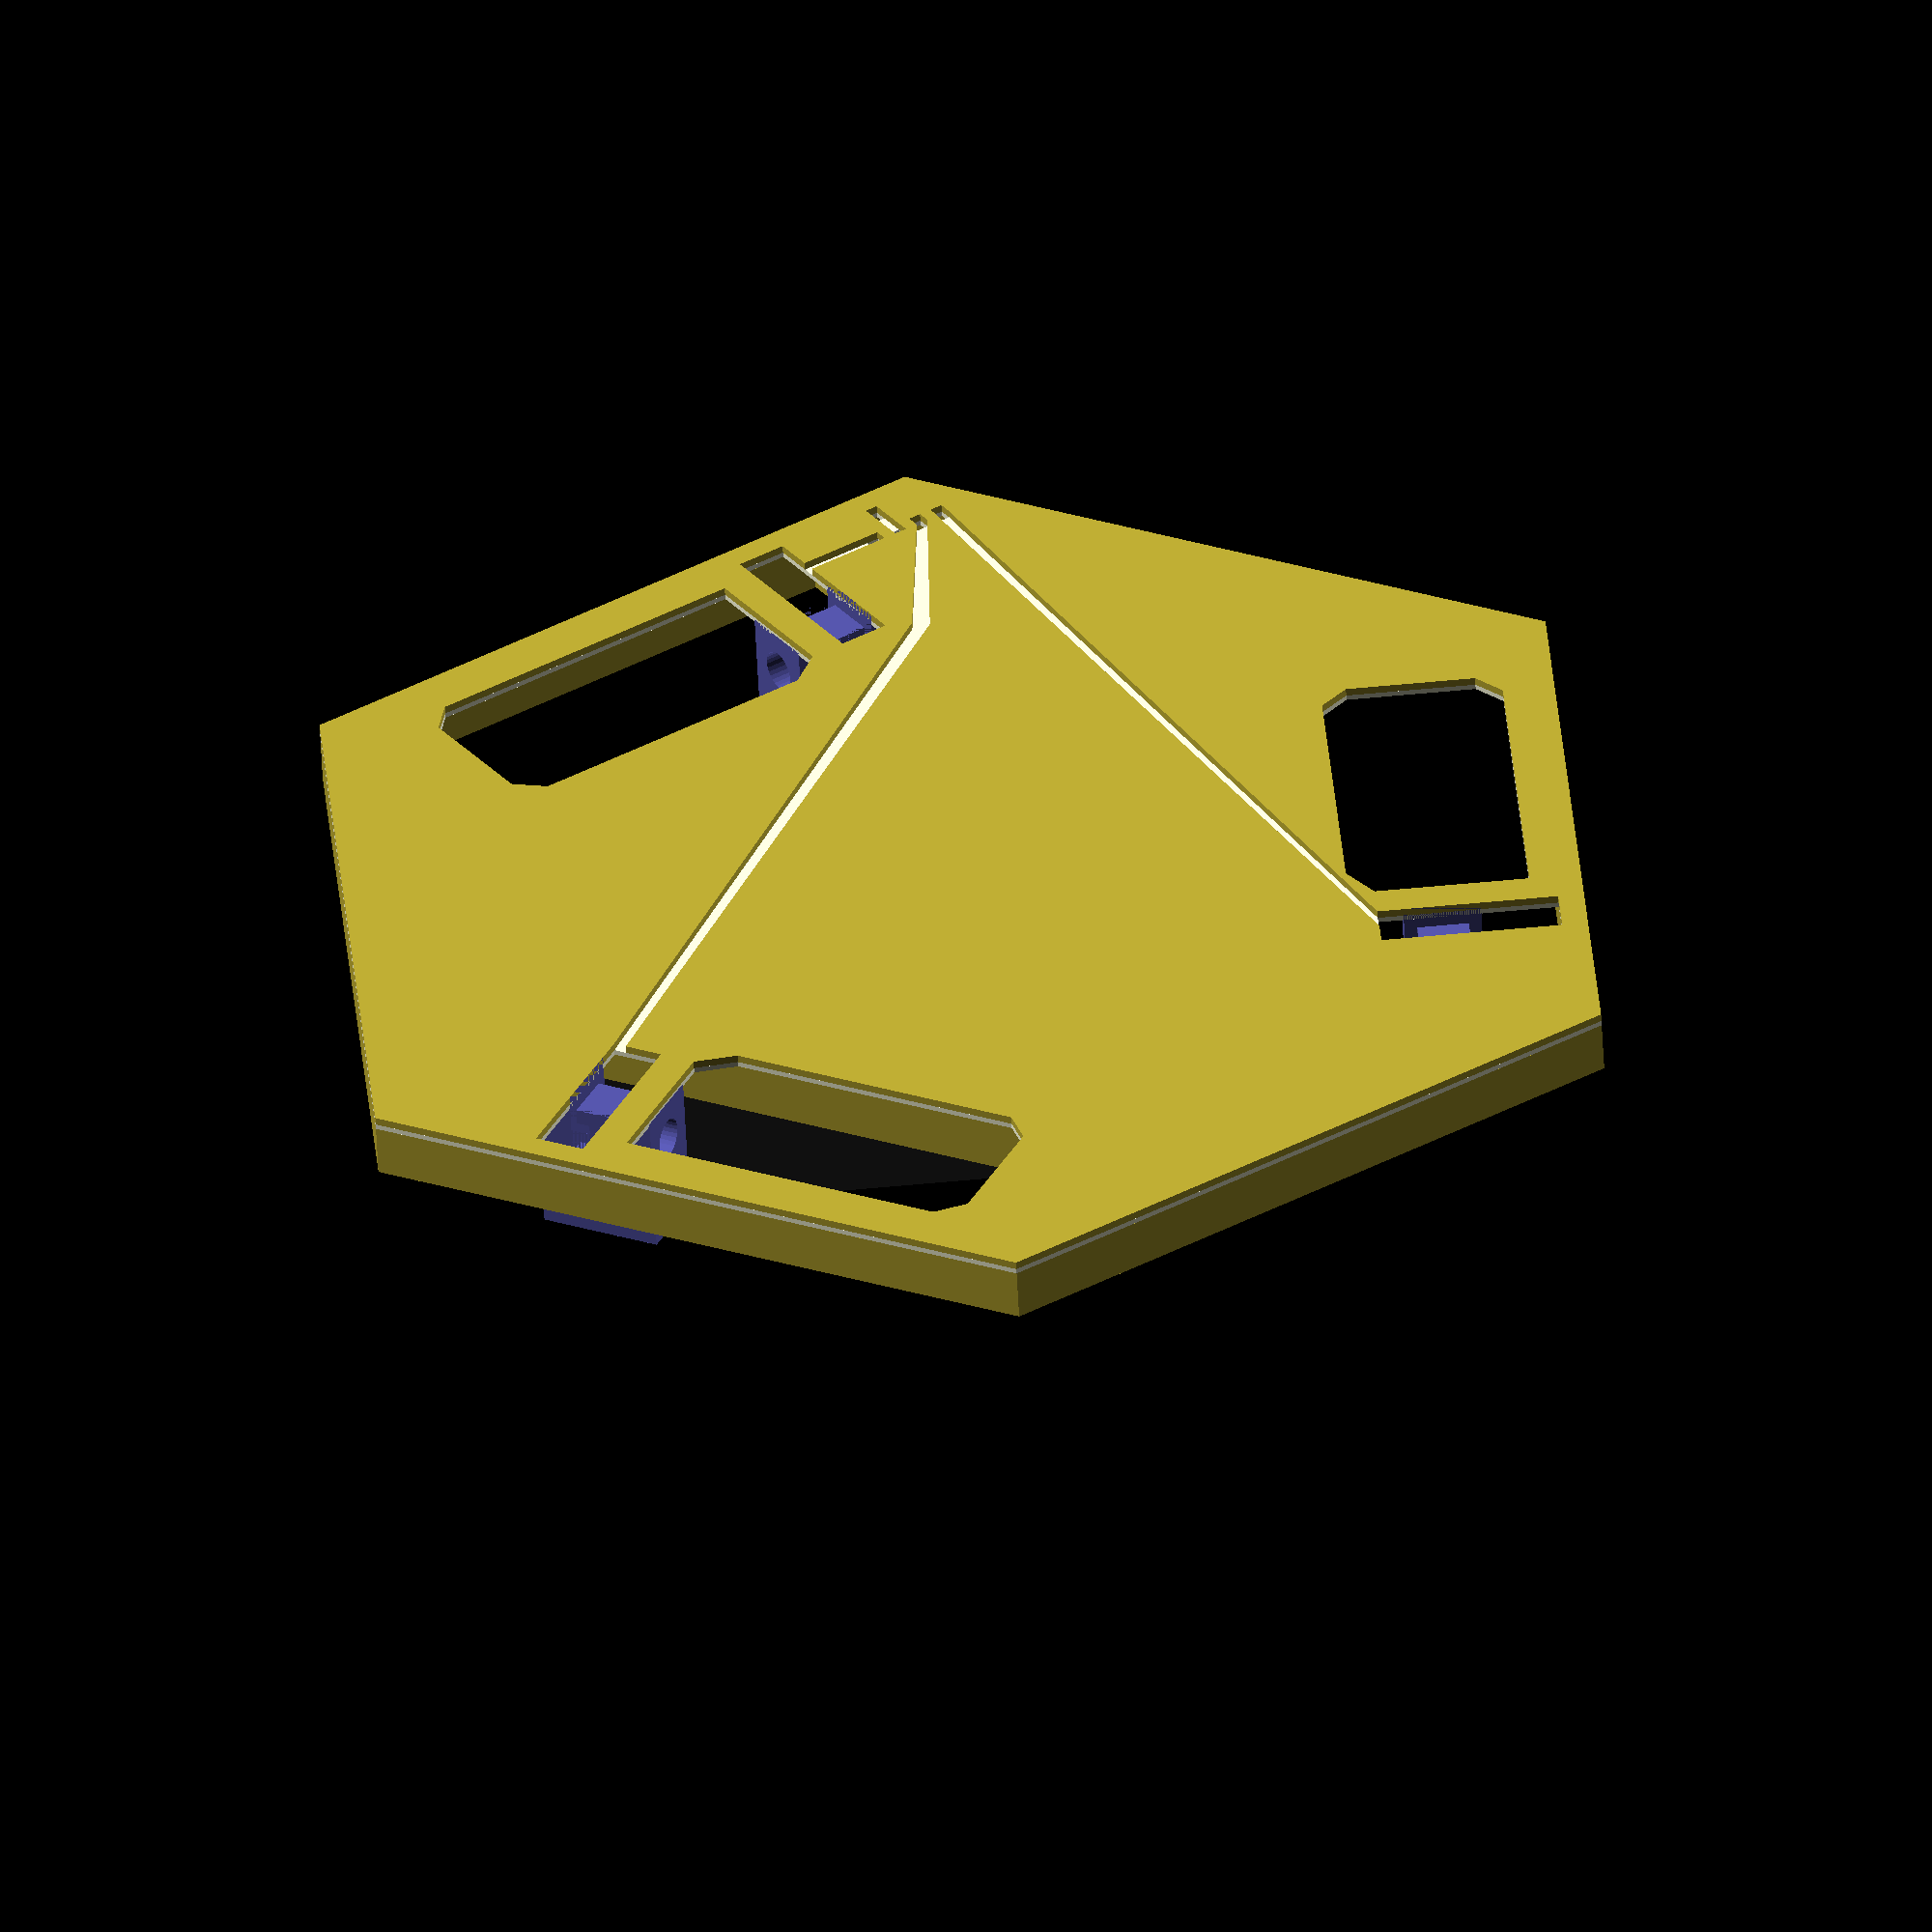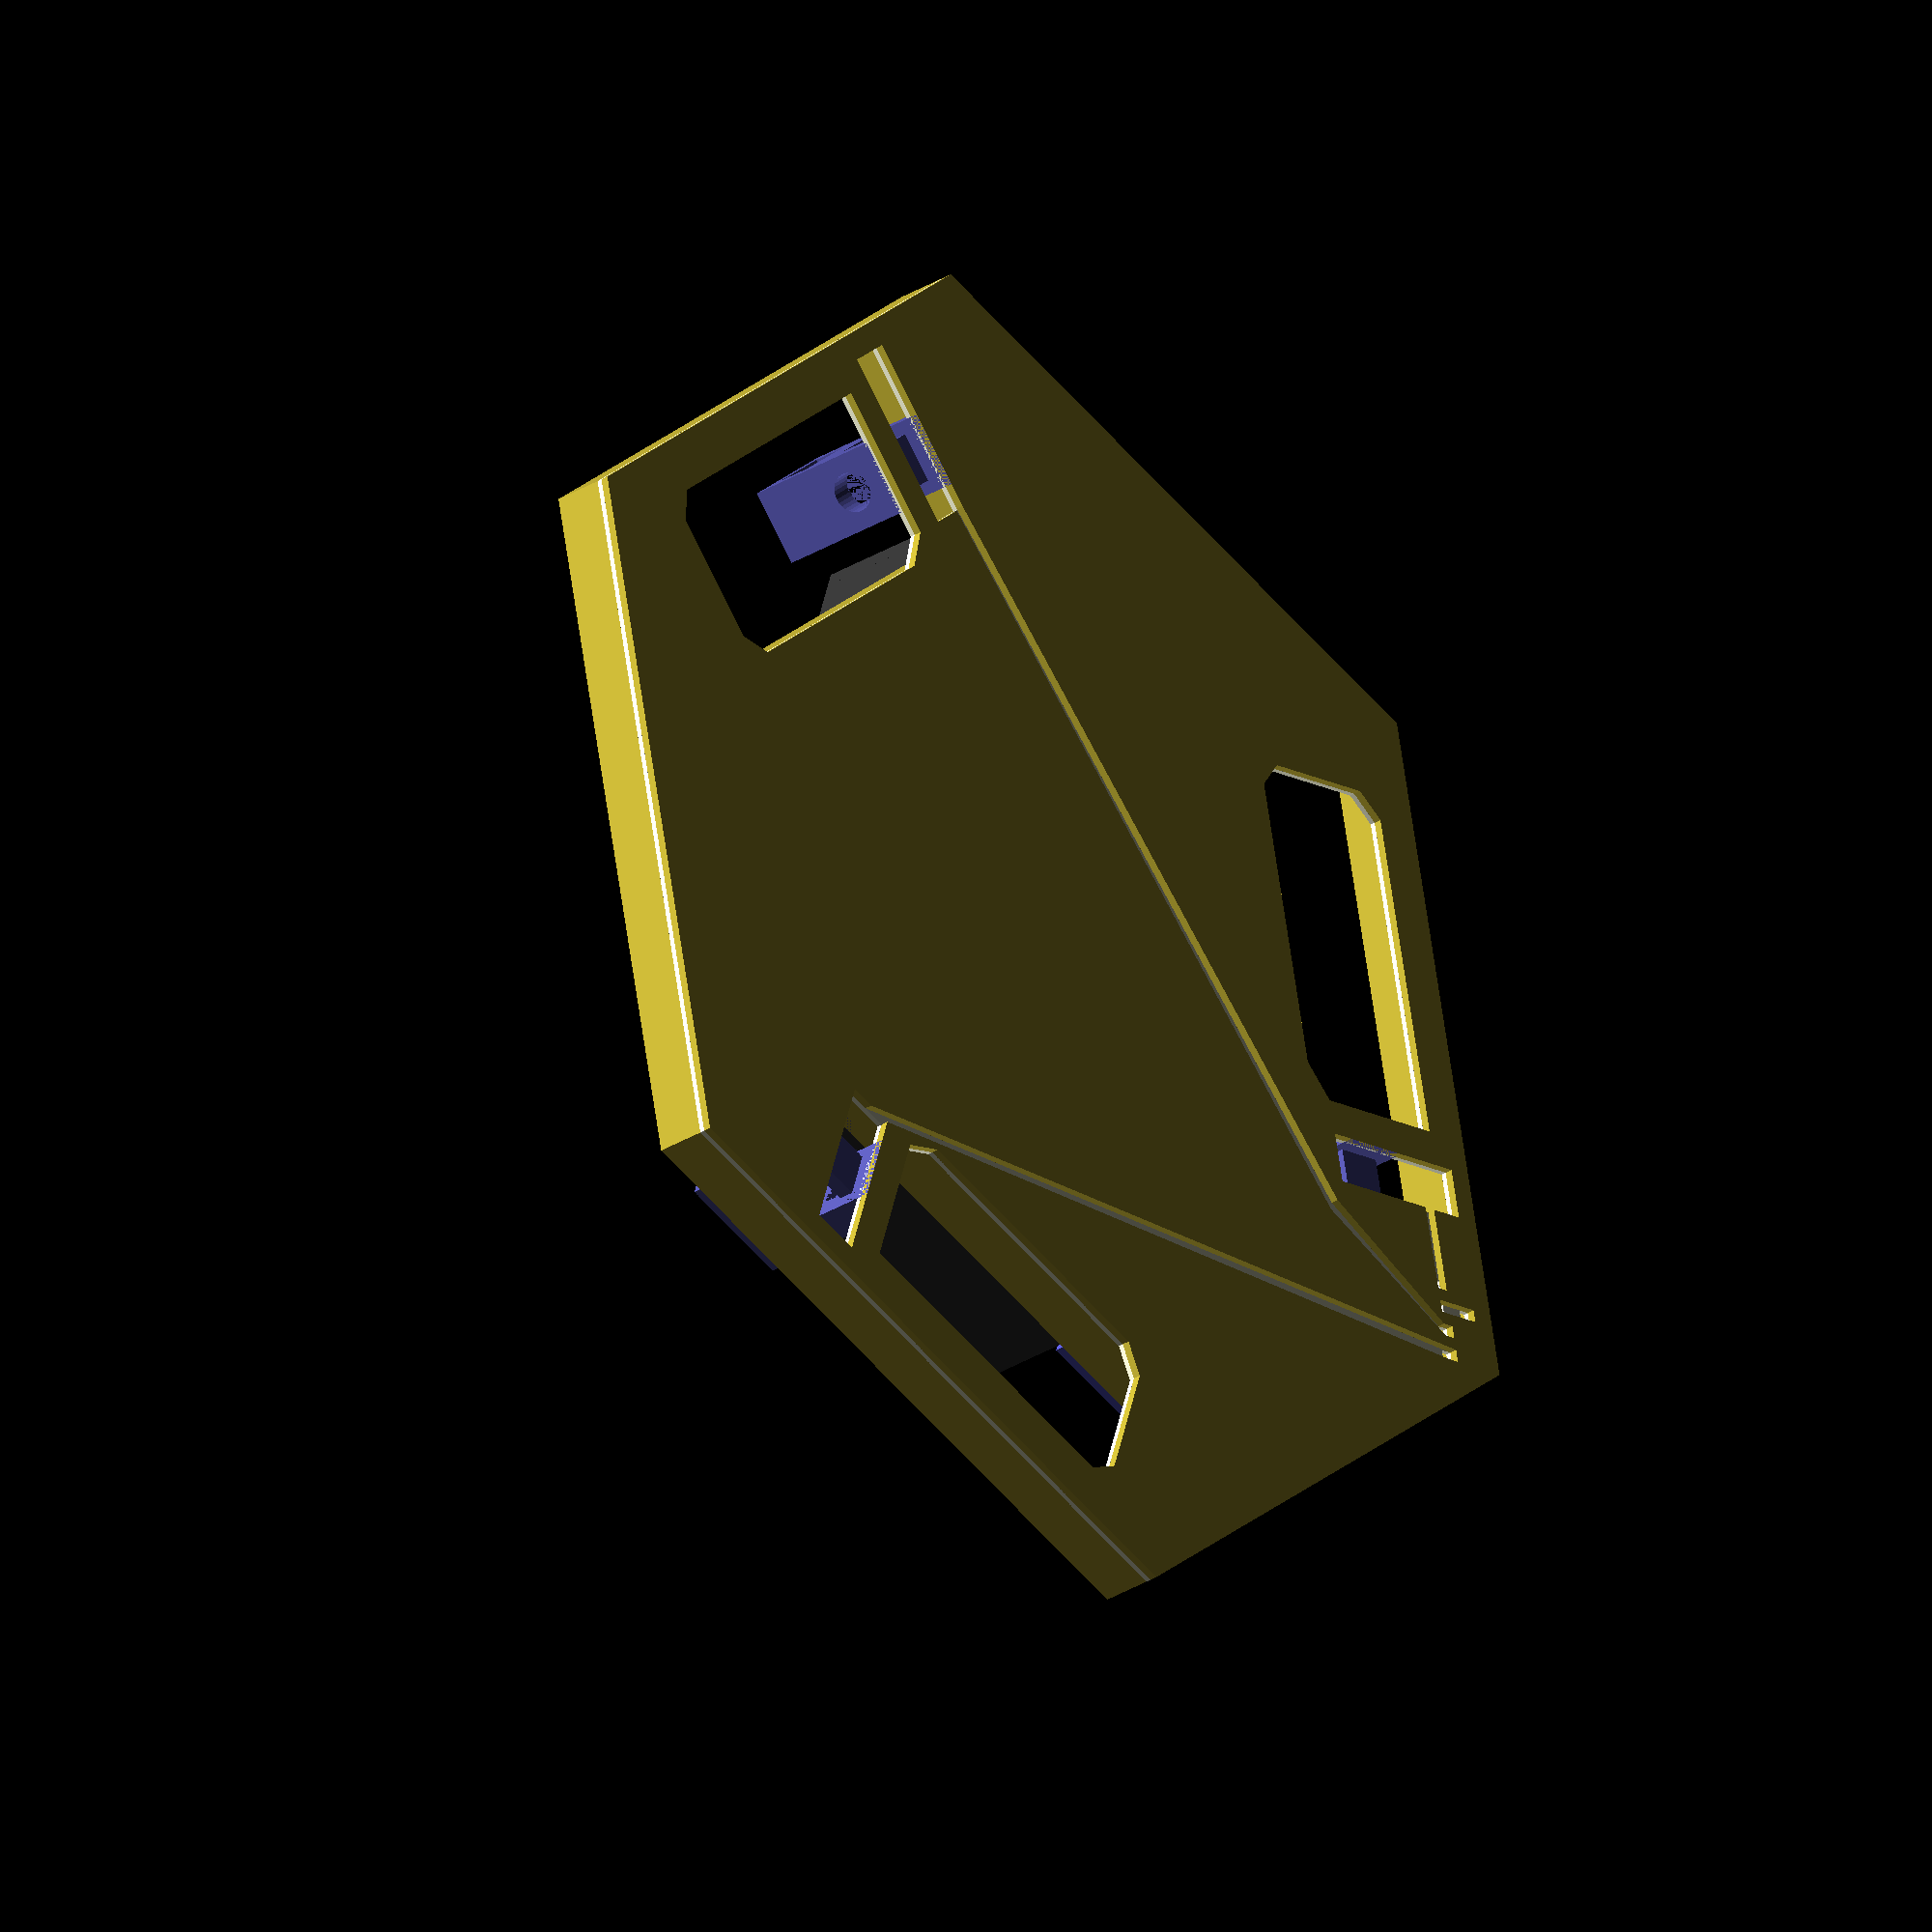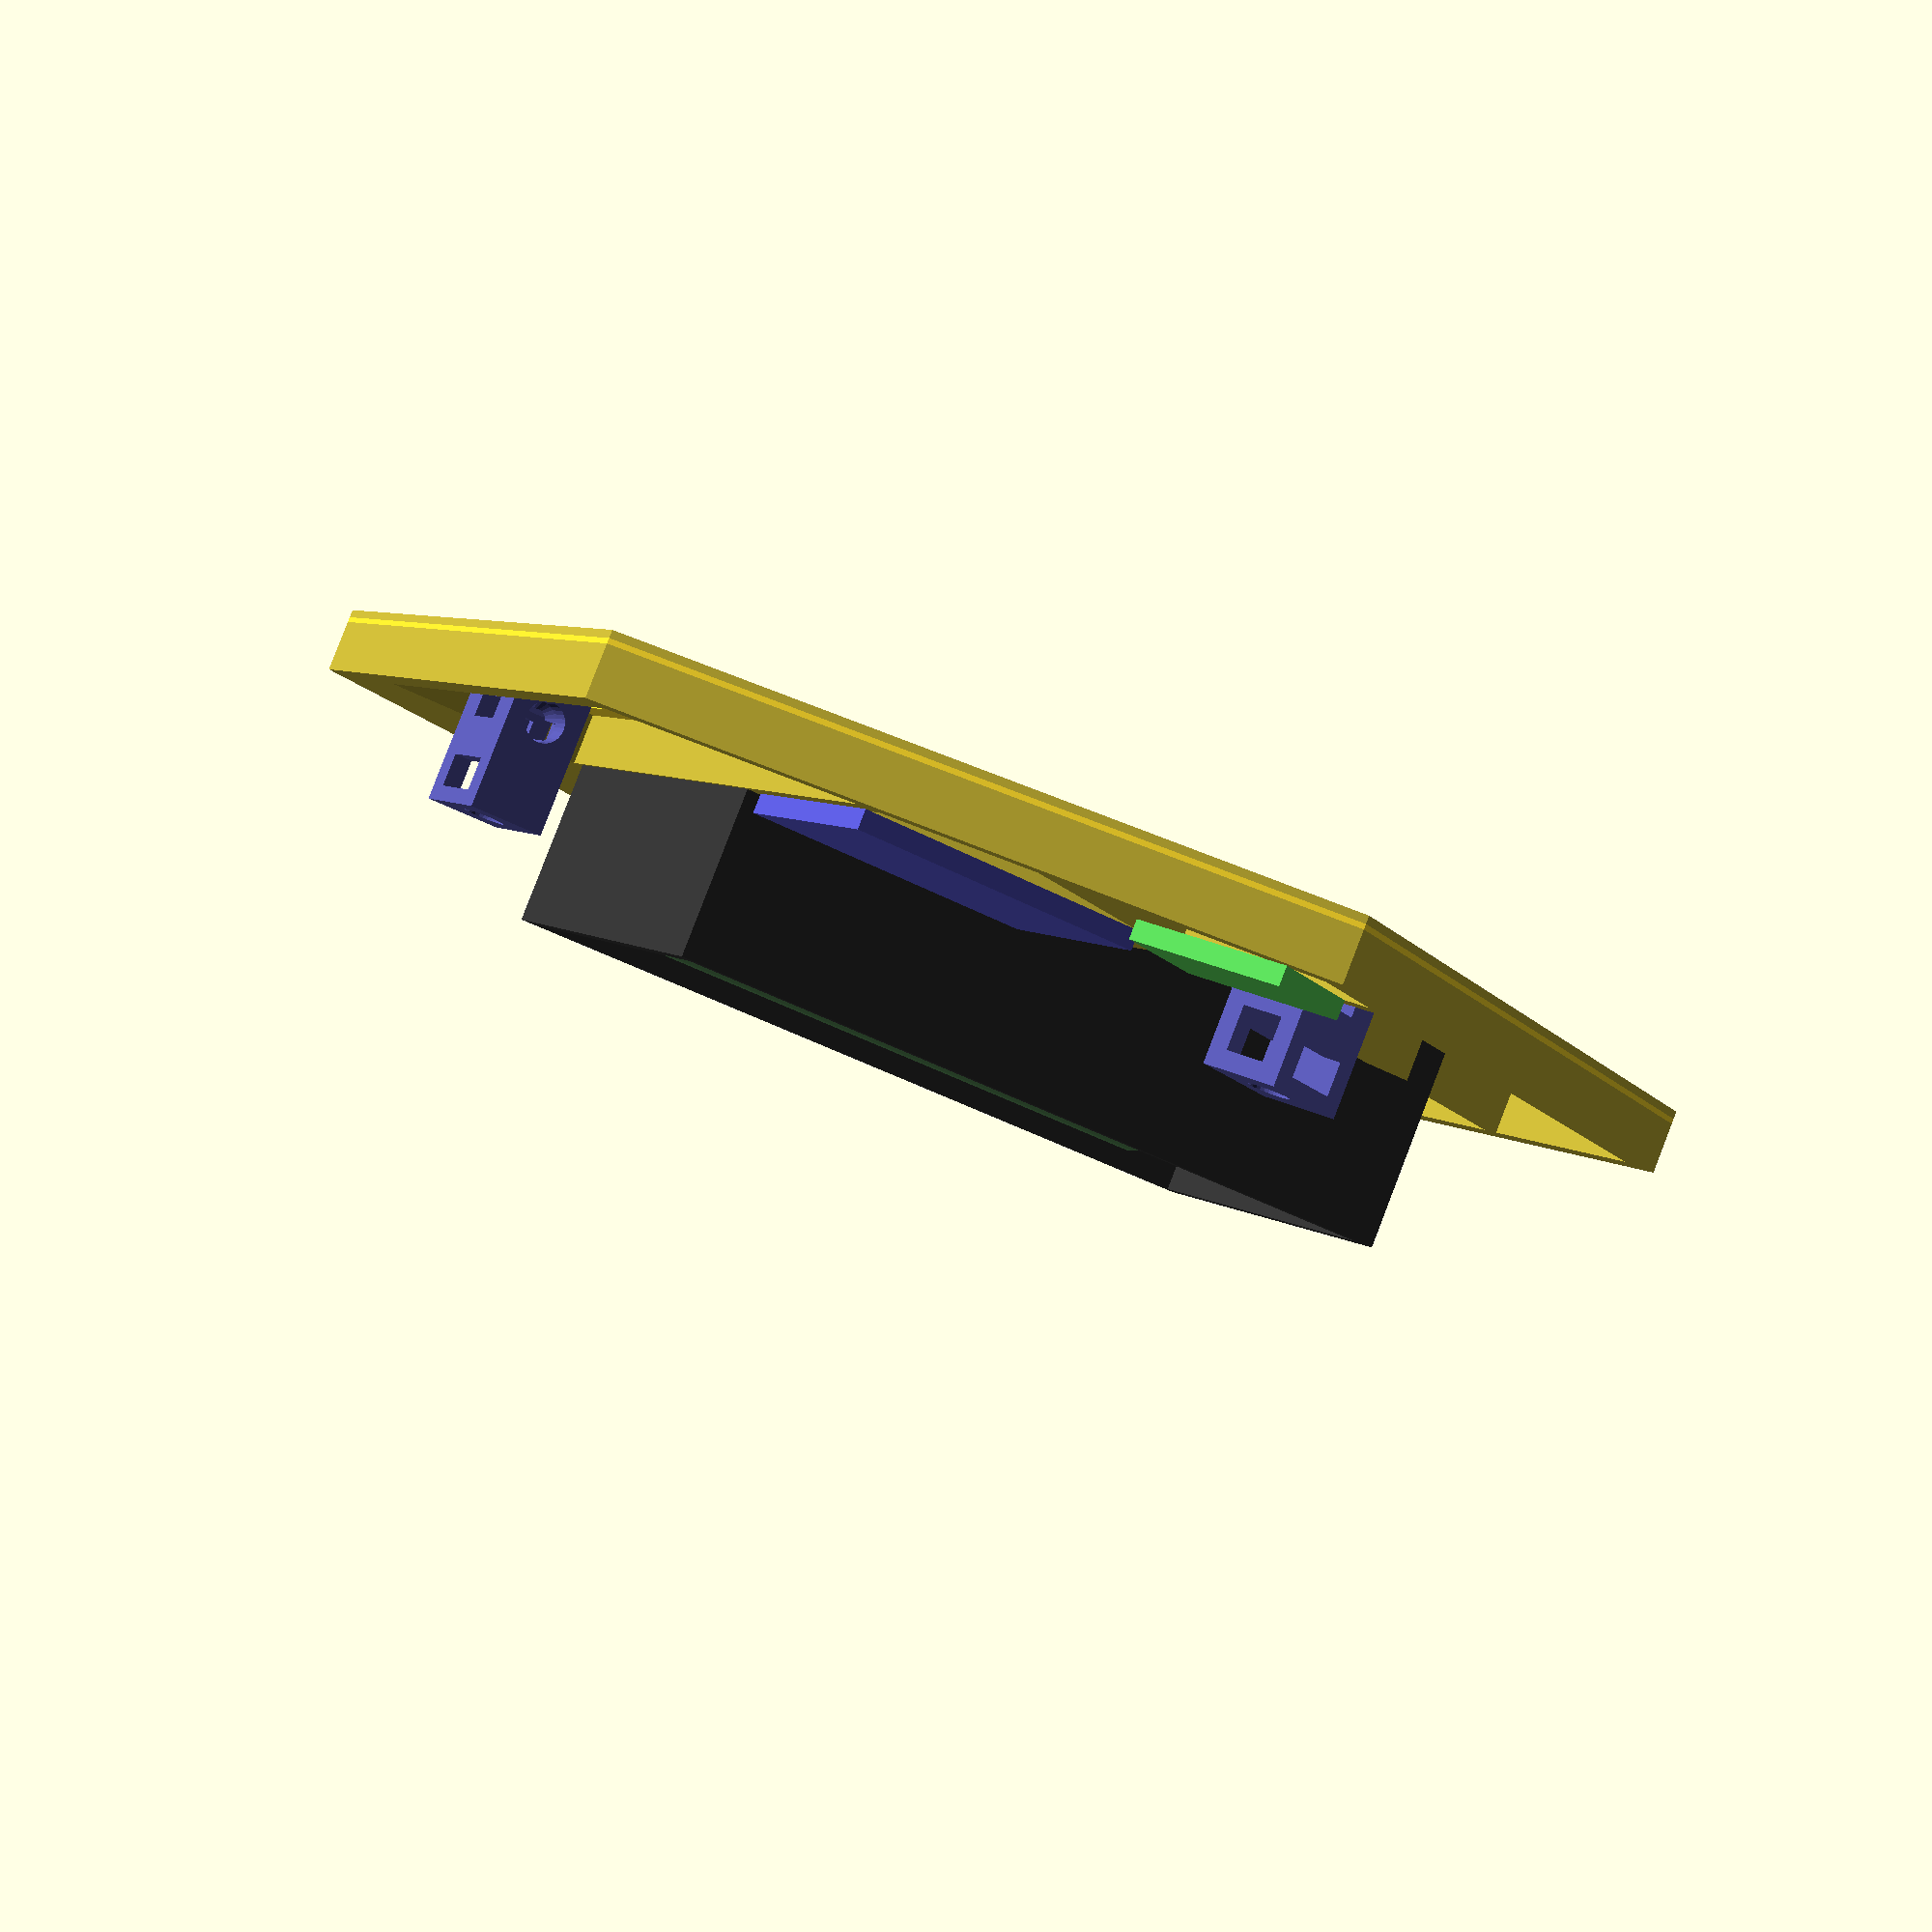
<openscad>
doitem = "";


flmd = 2;
flml = 4;
flmw = 2;
flmt = 0.2;
offset = -10;
offset2 = -8;

slideth = 3;

numbatteries = 2;
batteryoffset = 15;

if (doitem == "house") { house(); }
if (doitem == "slider") { slider(); }
if (doitem == "hexbase_top") { hexbase_top(); }
if (doitem == "hexbase_bot") { hexbase_bot(); }
if (doitem == "") {

    hexbase_top();
    batteries();

    ws2811();
    digispark();

    *filament_end();
    *nut();
    *translate([2,0,0]) bolt();

    *house();
    *translate([2,0,0]) slider();
}

module hexbase_bot()
{
    dia = 109.6;
    can = 0.6;
    hi = 1;
    bhi = 5;
    s3 = sqrt(3);
    shox = 8;
    shoy = 25;

    cx = dia*s3/4;
    cy = dia/4;

    h1 = 18;
    h2 = 19;
    h3 = 19.7;
    hx = cx-16;

    // Channel bit
    color("#aa3") linear_extrude(height = can, convexity=6) {
        difference() {
            polygon( [for (an=[0:60:300]) [dia/2 * sin(an), dia/2 * cos(an)]] );
            for (an=[0:120:240]) rotate([0,0,an]) {
                polygon([
                    [cx-4,  -cy+4/s3], [cx-22, -cy-14/s3],
                    [cx-28, -cy+4/s3], [cx-18, -cy+14/s3],
                    [cx-18,  cy-shoy-9.6], [cx-4,   cy-shoy-9.6]
                ]);
                polygon([
                    [cx-2, cy-shoy-2.8],
                    [cx-2, cy-shoy-6.8],
                    [cx-16, cy-shoy-6.8],
                    [cx-16, cy-shoy-2.8]
                ]);
            }
            rotate([0,0,240]) polygon([
                [ hx, cy-shoy-3],  [ hx+1, cy-shoy-3],
                [ hx+1, cy-h3], [ hx, cy-h3]
            ]);
            rotate([0,0,120]) polygon([
                [ cx-15.9, cy-shoy-2.8], [ cx-15.9, cy-shoy-4.2],
                [ cos(120)*(hx) - sin(120)*(cy-h2),
                  sin(120)*(hx) + cos(120)*(cy-h2) ],
                [ cos(120)*(hx+1) - sin(120)*(cy-h2-1),
                  sin(120)*(hx+1) + cos(120)*(cy-h2-1) ],
            ]);
            polygon([
                [ cx-15.99, cy-shoy-5.4], [ cx-15.99, cy-shoy-6.8],
                [ cos(240)*(hx+1) - sin(240)*(cy-h1),
                  sin(240)*(hx+1) + cos(240)*(cy-h1) ],
                [ cos(240)*(hx) - sin(240)*(cy-h1-1),
                  sin(240)*(hx) + cos(240)*(cy-h1-1) ],
            ]);
            rotate([0,0,240]) {
                polygon([ [hx, cy-h3], [hx, cy-h3-1], [hx+1,cy-h3-1], [hx+1, cy-h3]]);
                polygon([ [hx, cy-h2], [hx, cy-h2-1], [hx+1,cy-h2-1], [hx+1, cy-h2]]);
                polygon([ [hx, cy-h1], [hx, cy-h1-1], [hx+1,cy-h1-1], [hx+1, cy-h1]]);
            }
        }
    }
    // Middle bit
    translate([0,0,can]) linear_extrude(height = hi-can, convexity=6) {
        difference() {
            polygon( [for (an=[0:60:300]) [dia/2 * sin(an), dia/2 * cos(an)]] );
            for (an=[0:120:240]) rotate([0,0,an]) {
                polygon([
                    [cx-4,  -cy+4/s3], [cx-22, -cy-14/s3],
                    [cx-28, -cy+4/s3], [cx-18, -cy+14/s3],
                    [cx-18,  cy-shoy-9.6], [cx-4,   cy-shoy-9.6]
                ]);
                polygon([
                    [cx-2, cy-shoy-2.8],
                    [cx-2, cy-shoy-6.8],
                    [cx-16, cy-shoy-6.8],
                    [cx-16, cy-shoy-2.8]
                ]);
            }
            rotate([0,0,240]) {
                polygon([ [hx, cy-h3], [hx, cy-h3-1], [hx+1,cy-h3-1], [hx+1, cy-h3]]);
                polygon([ [hx, cy-h2], [hx, cy-h2-1], [hx+1,cy-h2-1], [hx+1, cy-h2]]);
                polygon([ [hx, cy-h1], [hx, cy-h1-1], [hx+1,cy-h1-1], [hx+1, cy-h1]]);
            }
        }
    }
    // Ridgy bit
    color("#ba3") translate([0,0,hi]) linear_extrude(height = bhi-hi, convexity=6) {
        difference() {
            polygon( [for (an=[0:60:300]) [dia/2 * sin(an), dia/2 * cos(an)]] );
            for (an=[0:120:240]) rotate([0,0,an]) {
                polygon([
                    [cx-2,  -cy+2/s3], [cx-18, -cy-14/s3],
                    [cx-18,  cy-shoy], [cx-2,   cy-shoy]
                ]);
                polygon([
                    [cx-18, cy-shoy+2], [cx-2,  cy-shoy+2],
                    [cx-2,  cy-2/s3], [cx-18, cy+14/s3]
                ]);
                polygon([
                    [cx-20, cy-8], [cx-20, cy+16/s3],
                    [cx-32,  cy+28/s3], [cx-46,  cy+14/s3]
                ]);
                polygon([
                    [cx-20, cy-10], [cx-46, cy+10/s3],
                    [cx-46, 4/s3]
                ]);
                polygon([
                    [cx-20, cy-12], [cx-20, -cy+12],
                    [cx-46, 0]
                ]);
            }
        }
    }

    for (an=[0:120:240]) rotate([0,0,an]) {
        translate([cx-6/2 -shox, cy-9.6/2 -shoy, 4]) rotate([0,90,0]) house();
    }
}

module hexbase_top()
{
    dia = 109.6;
    can = 0.6;
    hi = 1;
    bhi = 5;
    s3 = sqrt(3);
    shox = 8;
    shoy = 10;

    cx = dia*s3/4;
    cy = dia/4;

    h1 = 0;
    h2 = 2;
    h3 = 6;

    hx = cx-6;

    hx2 = cx-18;
    h22 = 10;

    h4 = 4;

    // Channel bit
    color("#ba3") linear_extrude(height = can, convexity=6) {
        difference() {
            polygon( [for (an=[0:60:300]) [dia/2 * sin(an), dia/2 * cos(an)]] );
            for (an=[0:120:240]) rotate([0,0,an]) {
                polygon([
                    [cx-4,  -cy+9], [cx-6, -cy+7], [cx-16, -cy+7],
                    [cx-18, -cy+9], [cx-18,  5],
                    [cx-16,  cy-shoy-9.6], [cx-4,   cy-shoy-9.6]
                ]);
                polygon([
                    [cx-2, cy-shoy-2.8],
                    [cx-2, cy-shoy-6.8],
                    [cx-16, cy-shoy-6.8],
                    [cx-16, cy-shoy-2.8]
                ]);
            }
            rotate([0,0,240]) polygon([
                [ hx, cy-shoy-3],  [ hx+1, cy-shoy-3],
                [ hx+1, cy-h3], [ hx, cy-h3]
            ]);
            rotate([0,0,120]) polygon([
                [ cx-15.9, cy-shoy-2.8], [ cx-15.9, cy-shoy-3.8],
                [ cos(120)*(hx2) - sin(120)*(cy-h22),
                  sin(120)*(hx2) + cos(120)*(cy-h22) ],
                [ cos(120)*(hx) - sin(120)*(cy-h2),
                  sin(120)*(hx) + cos(120)*(cy-h2) ],
                [ cos(120)*(hx) - sin(120)*(cy-h2-1),
                  sin(120)*(hx) + cos(120)*(cy-h2-1) ],
                [ cos(120)*(hx2+1) - sin(120)*(cy-h22-1),
                  sin(120)*(hx2+1) + cos(120)*(cy-h22-1) ],
            ]);
            polygon([
                [ cx-15.9, cy-shoy-4.6], [ cx-15.9, cy-shoy-6.6],
                [ cos(240)*(hx) - sin(240)*(cy-h1),
                  sin(240)*(hx) + cos(240)*(cy-h1) ],
                [ cos(240)*(hx+1) - sin(240)*(cy-h1-1),
                  sin(240)*(hx+1) + cos(240)*(cy-h1-1) ],
            ]);
            rotate([0,0,240]) {
                polygon([ [hx, cy-h3], [hx, cy-h3-1], [hx+1,cy-h3-1], [hx+1, cy-h3]]);
                polygon([ [hx, cy-h2], [hx, cy-h2-1], [hx+1,cy-h2-1], [hx+1, cy-h2]]);
                polygon([ [hx, cy-h1], [hx, cy-h1-1], [hx+1,cy-h1-1], [hx+1, cy-h1]]);
                polygon([ [hx, cy-h4], [hx, cy-h4-1], [hx+4,cy-h4-1], [hx+4, cy-h4]]);
            }
        }
    }
    // Middle bit
    translate([0,0,can]) linear_extrude(height = hi-can, convexity=6) {
        difference() {
            polygon( [for (an=[0:60:300]) [dia/2 * sin(an), dia/2 * cos(an)]] );
            for (an=[0:120:240]) rotate([0,0,an]) {
                polygon([
                    [cx-4,  -cy+9], [cx-6, -cy+7], [cx-16, -cy+7],
                    [cx-18, -cy+9], [cx-18,  5],
                    [cx-16,  cy-shoy-9.6], [cx-4,   cy-shoy-9.6]
                ]);
                polygon([
                    [cx-2, cy-shoy-2.8],
                    [cx-2, cy-shoy-6.8],
                    [cx-16, cy-shoy-6.8],
                    [cx-16, cy-shoy-2.8]
                ]);
            }
            rotate([0,0,240]) {
                polygon([ [hx, cy-h3], [hx, cy-h3-1], [hx+1,cy-h3-1], [hx+1, cy-h3]]);
                polygon([ [hx, cy-h2], [hx, cy-h2-1], [hx+1,cy-h2-1], [hx+1, cy-h2]]);
                polygon([ [hx, cy-h1], [hx, cy-h1-1], [hx+1,cy-h1-1], [hx+1, cy-h1]]);
                polygon([ [hx, cy-h4], [hx, cy-h4-1], [hx+1,cy-h4-1], [hx+1, cy-h4]]);
                polygon([ [hx+3, cy-h4], [hx+3, cy-h4-1], [hx+4,cy-h4-1], [hx+4, cy-h4]]);
            }
        }
    }
    // Ridgy bit
    color("#ba3") translate([0,0,hi]) linear_extrude(height = bhi-hi, convexity=6) {
        difference() {
            polygon( [for (an=[0:60:300]) [dia/2 * sin(an), dia/2 * cos(an)]] );
            for (an=[0:120:240]) rotate([0,0,an]) {
                polygon([
                    [cx-2,  -cy+2/s3], [cx-18, -cy-14/s3],
                    [cx-18,  cy-shoy], [cx-2,   cy-shoy]
                ]);
                polygon([
                    [cx-18, cy-shoy+2], [cx-2,  cy-shoy+2],
                    [cx-2,  cy-2/s3], [cx-18, cy+14/s3]
                ]);
                polygon([
                    [cx-20, cy-shoy+2], [cx-20, cy+16/s3],
                    [cx-30,  cy+26/s3], [cx-44,  cy+12/s3]
                ]);
                polygon([
                    [cx-20, cy-shoy], [cx-46, cy+10/s3],
                    [cx-46, 4/s3]
                ]);
                polygon([
                    [cx-20, cy-shoy-2], [cx-20, -cy+shoy+2],
                    [cx-46, 0]
                ]);
            }
            polygon([
                [-32,-16], [-32, 16],
                [ 29, 16], [ 29,-16]
            ]);
        }
    }

    for (an=[0:120:240]) rotate([0,0,an]) {
        translate([cx-6/2 -shox, cy-9.6/2 -shoy, 4]) rotate([0,90,0]) house();
    }
    batterybox();
}

module batterybox(num = numbatteries, bo = batteryoffset, thi = 1.2, bof=0.9)
{
    x1 = -32;
    x2 =  28;
    yo = num/2*bo;
    xo = 15/2+2;

    bhdi = (14.5+0.5)/2;

    color("#333") union() {
        translate([x1, -num/2*bo-thi, bof]) cube([x2-x1, thi, 17]);
        translate([x1,  num/2*bo    , bof]) cube([x2-x1, thi, 17]);

        translate([x1-thi, -num/2*bo-thi, bof]) cube([thi, num*bo+thi*2, 17]);
        translate([x2    , -num/2*bo-thi, bof]) cube([thi, num*bo+thi*2, 17]);

        translate([x2+thi/2, 0, 0]) rotate([0,-90,0]) linear_extrude(height=x2-x1+thi, convexity=6) {
            polygon(concat(
                [[xo-sin(15)*bhdi,yo+1], [bof, yo+1], [bof,-yo-1], [xo-sin(165)*bhdi,-yo-1]],
                [for (y=[-(num-1)/2:(num-1)/2], an=[15:5:165]) [xo-sin(an)*bhdi, y*bo-cos(an)*bhdi]],
                []
            ));
        }
    }
}

module ws2811()
{
    s3 = sqrt(3);
    dia = 109.6;
    cx = dia*s3/4;
    cy = dia/4;

    color("#5c5") rotate([0,0,240]) translate([cx-4 -12.5/2, cy-3.5, 5+1.5/2]) cube([12.5, 9, 1.5], true);
}

module digispark()
{
    s3 = sqrt(3);
    dia = 109.6;
    cx = dia*s3/4;
    cy = dia/4;

    // color("#55c") rotate([0,0,240]) translate([cx-18 -18/2, cy-3.5, 5+1.5/2]) cube([18, 23, 1.5], true);
    color("#55c") rotate([0,0,0]) translate([cx-19 -23/2, -26, 5+1.5/2])
        cube([23, 18, 1.5], true);
}

module batteries(num = numbatteries, bo = batteryoffset)
{
    bdia = 14.5;
    color("#585") rotate([0,0,0]) for (y=[-(num-1)/2:(num-1)/2]) {
        dr = ((y+(num-1)/2) % 2) ? 1 : -1;
        translate([0, y*bo, 15/2+2]) rotate([0,90,0]) {
            translate([0,0,-50/2+dr*2]) cylinder(49, bdia/2, bdia/2, $fn=48);
            translate([0,0, dr*(50/2+2)-1]) cylinder(1, 3, 3, $fn=48);
        }
    }
}

module house()
{
    color("#55a") union() {
        difference() {
            translate([offset2+11.2/2,0,0]) cube([11.2,9.6,6], true);
            translate([offset2-0.01,0,0]) rotate([0,90,0]) cylinder(8.21, 1.6, 1.6, $fn=30);
            translate([offset2+1.2+2.6/2,0,0]) cube([2.6, 5.6, 6.01], true);
            translate([offset+1.2+2.6+4.2+4/2,0,0]) cube([2, 4, 6.01], true);
            translate([offset+9.5-5/2,0,0]) cube([6.81, 5.6, slideth+0.2], true);
            // 0.2 offset for bridging
            translate([offset2+1.2+3.4/2+0.2,9.6/2-2/2,0]) cube([3.4, 2.01, slideth+0.2], true);
            translate([offset+11+1.2+2/2,0,0]) cube([2, 4.0, 6.01], true);
            translate([offset+11+1.2/2,0,2+1.02/2]) cube([1.21, 4, 1.02], true);
            translate([offset+11+1.2/2,0,-2-1.02/2]) cube([1.21, 4, 1.02], true);
            translate([0,-9.6/2+2.001,0]) rotate([90,0,0]) cylinder(2.82, 1.6, 1.6, $fn=30);
            translate([0,-9.6/2+3.2,0]) rotate([90,0,0]) cylinder(1.2, 0.8, 1.6, $fn=30);

            // To enable bridging
            // translate([offset2+1.2+2.6+1/2-0.01,0,1.7-0.01]) cube([1.02, 5.6, 0.21], true);
        }
        // Sacrificial layer
        #translate([offset2+1.2-0.1, 0, 0]) cube([0.2, 4, 4], true);
    }
}

module slider()
{
    color("#99f") union() {
        translate([offset+1.2+2.6, 0, -slideth/2]) linear_extrude(height=slideth, convexity=5) polygon([
            [1,-2.6], [2.8,-2.6],[4,-1.4],[4,2.6],[1,2.6],
            [1,1.6], [2.4,1.6], [2.4,-1.6], [1,-1.6]
        ]);
        *difference() {
            translate([offset+1.2+2.6+4/2, 0, 0]) cube([4, 5.4, 3], true);
            translate([offset+1.2+2.6+2.8/2-0.01, 0, 0]) cube([2.8+0.02, 3.2, 3.01], true);
        }
    }
}

module filament_end()
{
    translate([0,-3,0]) rotate([0,90,0]) union() {
        color("#7c7") rotate([90,0,0]) {
            cylinder(10,1,1,$fn=30);
            sphere(1,$fn=30);
        }
        color("#999") scale([1,1.5,1]) cylinder(0.2, 1, 1, true, $fn=30);
        color("#999") translate([0,3,0]) cube([1,4,0.2], true);
    }
}

module bolt()
{
    color("#444") translate([offset2-5.2,0,0]) rotate([0,90,0]) union() {
        cylinder(9.3, 1.5, 1.5, $fn=30);
        cylinder(1.6, 5.8/2, 5.8/2, $fn=30);
    }
}

module nut()
{
    color("#777") translate([offset2+1.2+2.6/2,0,0]) cube([2.3, 5.5, 5.5], true);
}

</openscad>
<views>
elev=56.1 azim=184.5 roll=182.8 proj=o view=wireframe
elev=31.8 azim=72.7 roll=131.1 proj=o view=solid
elev=275.0 azim=207.8 roll=21.1 proj=p view=solid
</views>
